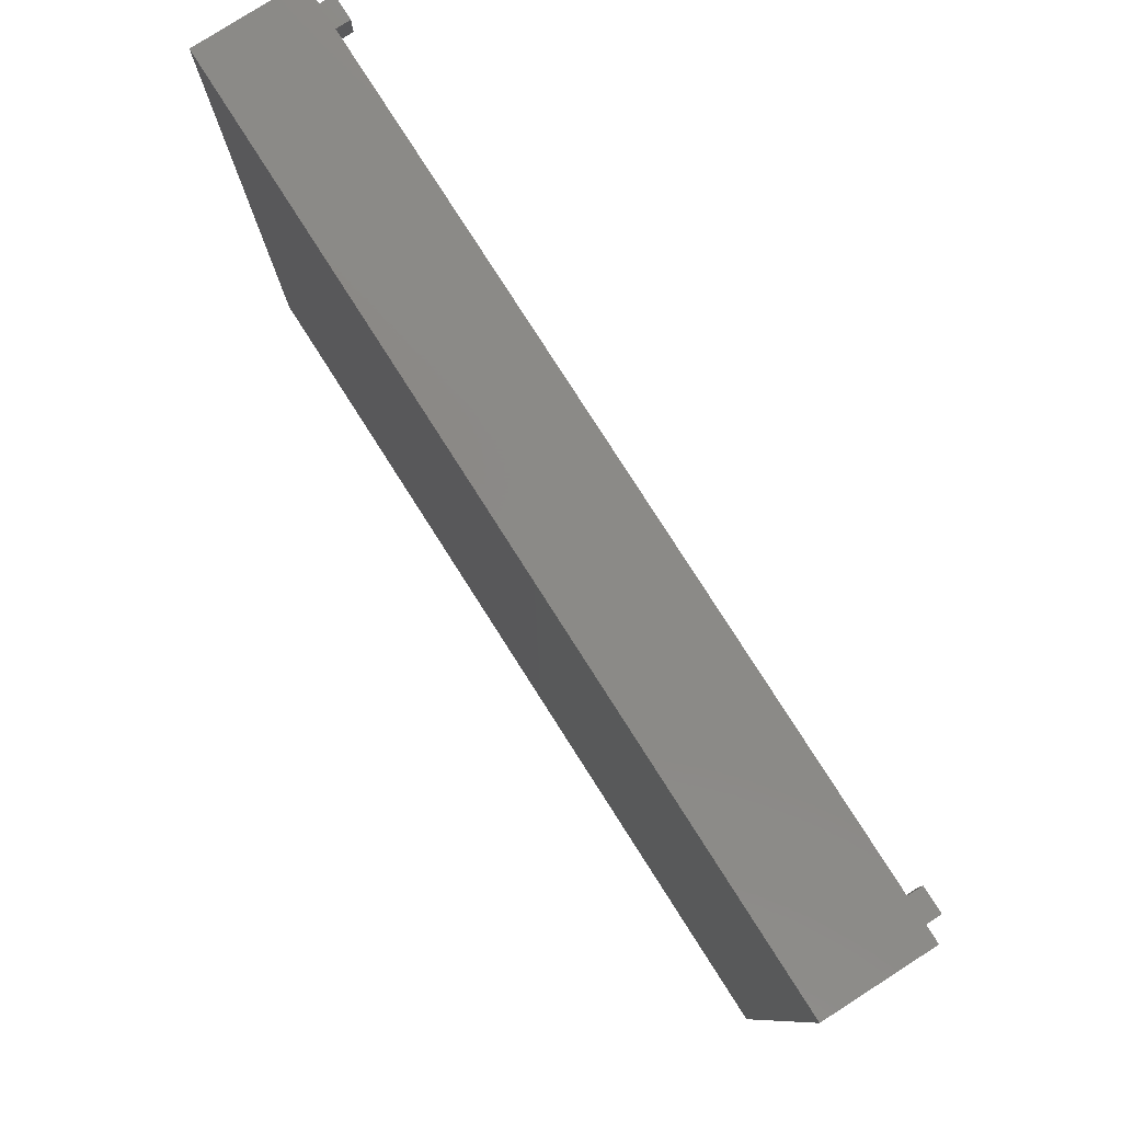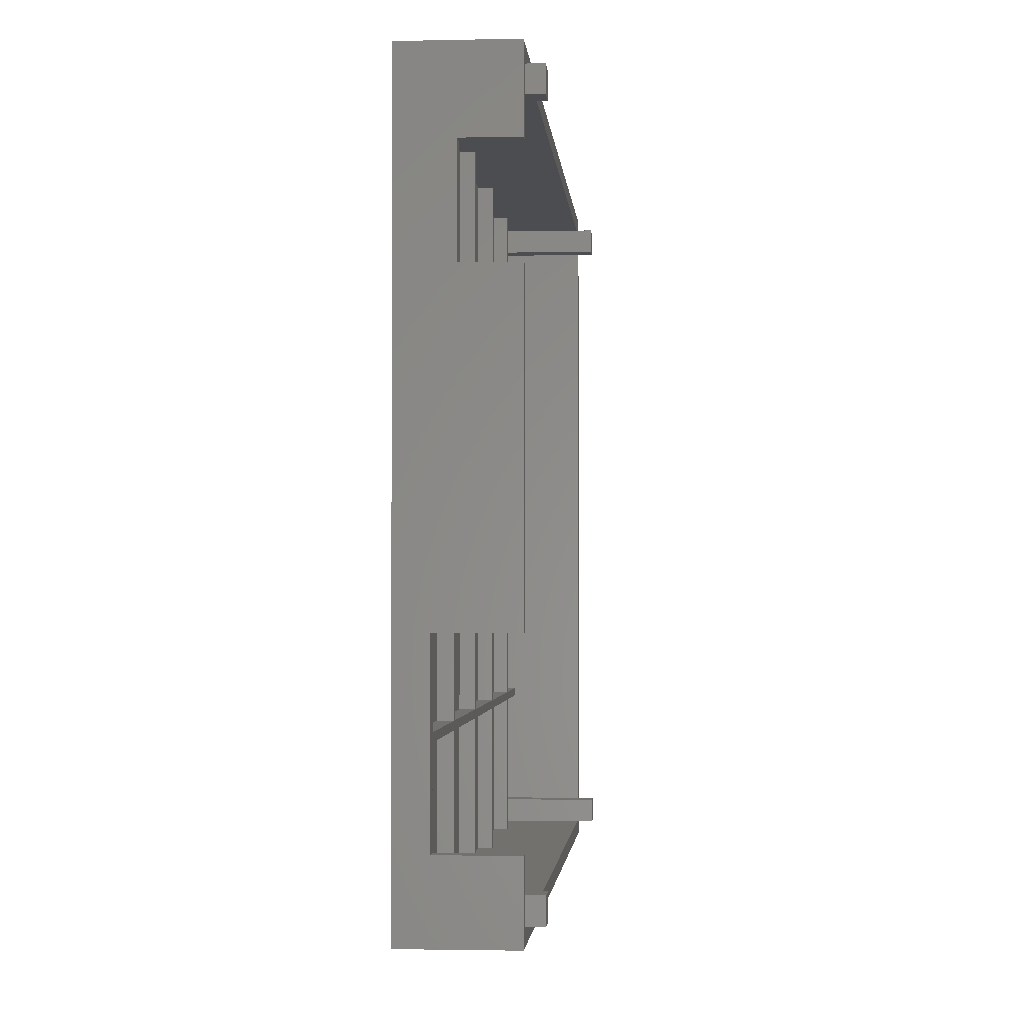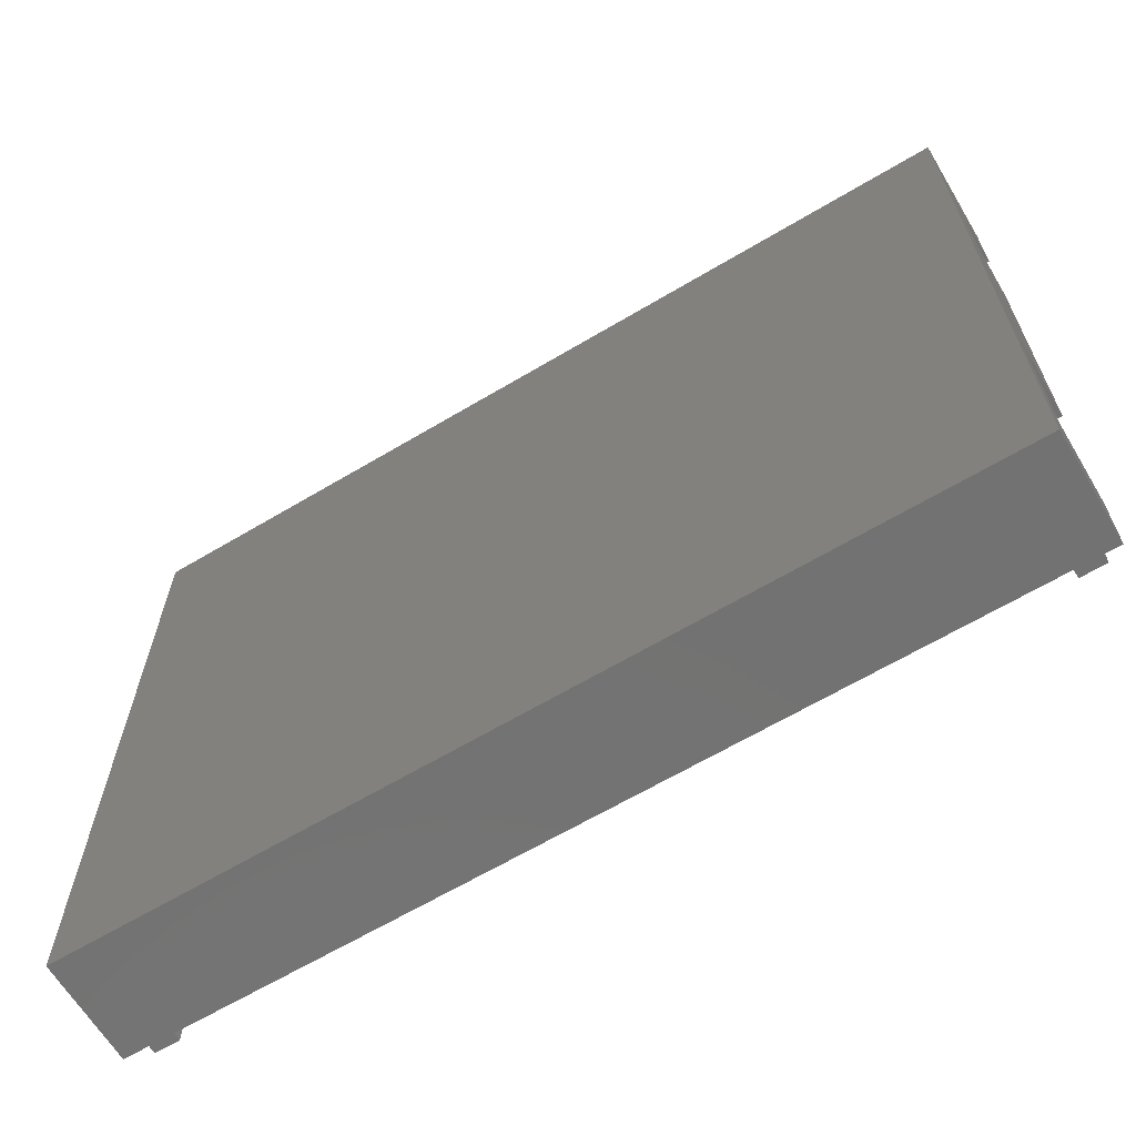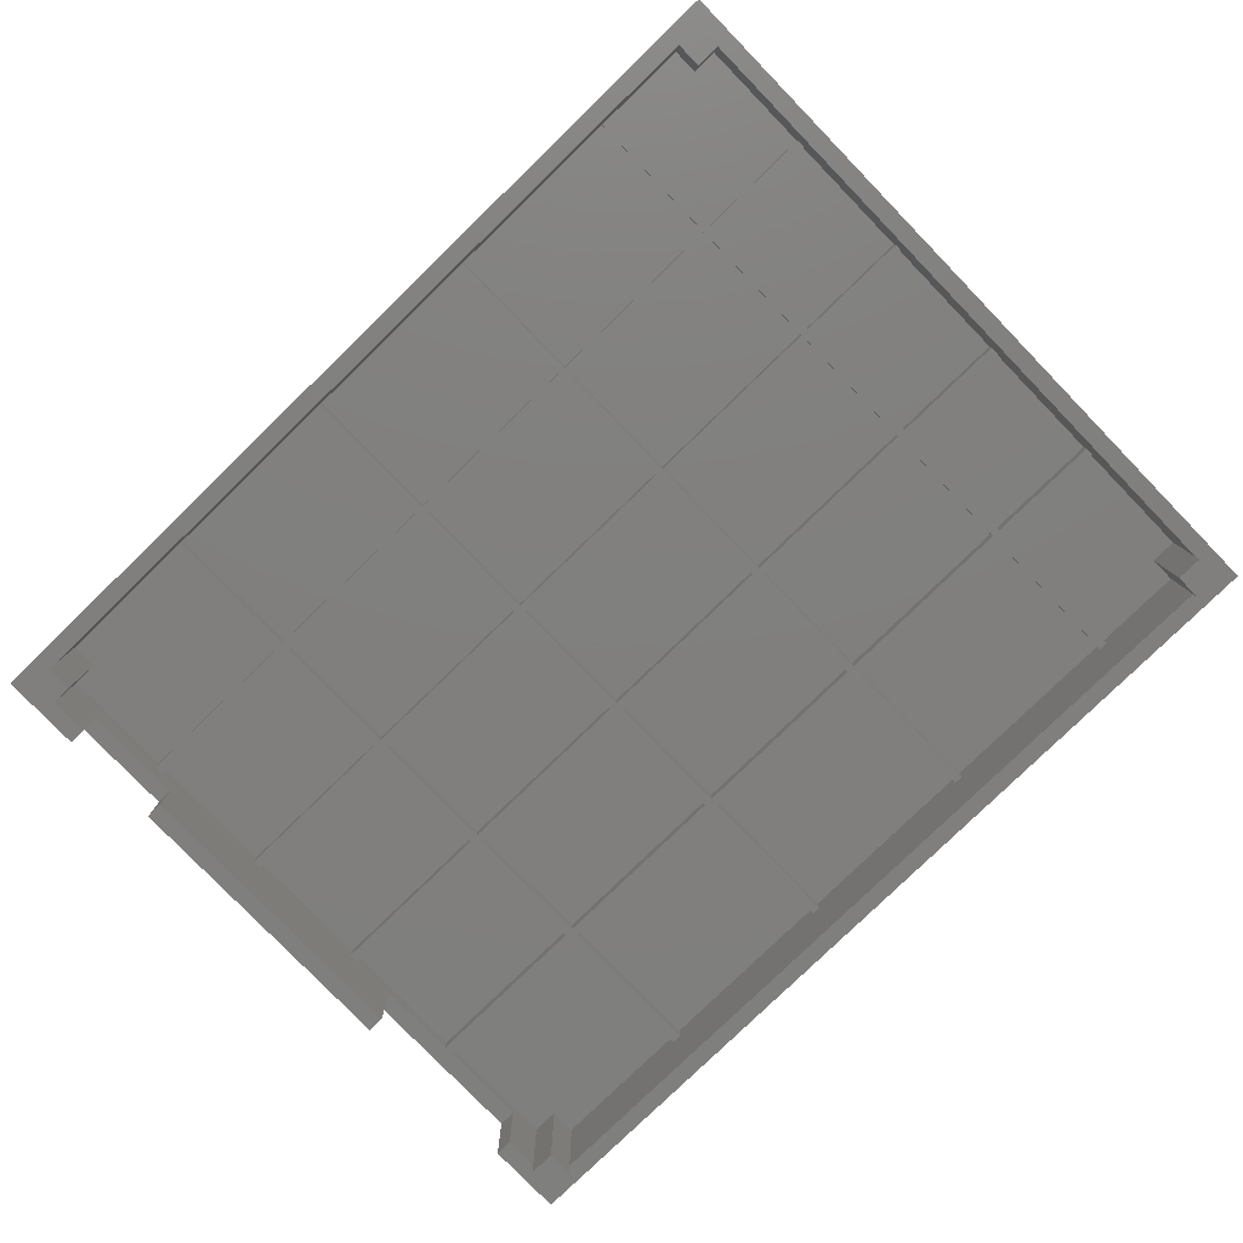
<metadata>
{"format":"stl","ext":"stl","renderer":"f3d","projection":"perspective","resolution":1024,"background":"white","views":[{"elev":79.7,"azim":57.4,"up":"+Y"},{"elev":-2.1,"azim":94.5,"up":"+Y"},{"elev":-64.5,"azim":31.0,"up":"+Y"},{"elev":-79.7,"azim":-135.9,"up":"+Z"}]}
</metadata>
<code>
# stl→obj: 297 verts, 590 faces
v -2.75 -2.75 6
v -2.75 -2.75 18.65
v -2.75 84.03 6
v -2.75 84.03 18.65
v 104.3 -2.75 6
v 104.3 -2.75 18.65
v 99.4 -0.8 6
v 2.2 -0.8 6
v 104.3 82.08 6
v 102.4 84.03 6
v 104.3 84.03 6
v 102.4 74.58 6
v 102.4 79.08 6
v 104.3 74.58 6
v 102.4 82.08 6
v -0.8 82.08 6
v -0.8 84.03 6
v 2.2 82.08 6
v 104.3 6.137 6
v 104.3 -0.8 6
v 102.4 6.137 6
v -0.8 79.08 6
v -0.8 2.2 6
v -0.8 -0.8 6
v 102.4 -0.8 6
v 102.4 2.2 6
v 99.4 82.08 6
v 82.28 84.03 16.7
v 104.3 84.03 18.65
v 102.4 84.03 16.7
v 104.3 84.03 16.7
v 81.28 84.03 16.7
v 82.28 84.03 14.9
v 81.28 84.03 14.9
v 59.42 84.03 16.7
v 58.42 84.03 16.7
v 58.42 84.03 14.9
v 59.42 84.03 14.9
v 36.56 84.03 16.7
v 35.56 84.03 16.7
v 35.56 84.03 14.9
v 36.56 84.03 14.9
v 13.7 84.03 16.7
v 12.7 84.03 16.7
v 12.7 84.03 14.9
v 13.7 84.03 14.9
v -0.8 84.03 16.7
v 104.3 16.64 16.7
v 104.3 -0.8 16.7
v 104.3 17.64 16.7
v 104.3 17.64 14.9
v 104.3 16.64 14.9
v 104.3 32.64 16.7
v 104.3 33.64 16.7
v 104.3 33.64 14.9
v 104.3 32.64 14.9
v 104.3 48.64 16.7
v 104.3 49.64 16.7
v 104.3 49.64 14.9
v 104.3 48.64 14.9
v 104.3 64.64 16.7
v 104.3 65.64 16.7
v 104.3 65.64 14.9
v 104.3 64.64 14.9
v 104.3 82.08 16.7
v 104.3 6.137 14.9
v 104.3 62.58 6
v 104.3 27.14 14.9
v 104.3 27.14 6
v 104.3 62.58 12.4
v 104.3 74.58 12.4
v 102.4 6.137 14.9
v 102.4 2.2 16.7
v 102.4 16.64 16.7
v 102.4 17.64 14.9
v 102.4 17.64 16.7
v 102.4 32.64 16.7
v 102.4 16.64 14.9
v 102.4 27.14 14.9
v 102.4 33.64 14.9
v 102.4 33.64 16.7
v 102.4 48.64 16.7
v 102.4 49.64 14.9
v 102.4 49.64 16.7
v 102.4 64.64 16.7
v 102.4 65.64 14.9
v 102.4 65.64 16.7
v 102.4 79.08 16.7
v 102.4 74.58 12.4
v 102.4 62.58 12.4
v 102.4 48.64 14.9
v 102.4 32.64 14.9
v 102.4 62.58 6
v 102.4 27.14 6
v 102.4 64.64 14.9
v 99.4 2.2 4
v 99.4 2.2 16.7
v 102.4 2.2 4
v 102.4 -0.8 4
v 99.4 -0.8 4
v 99.4 -0.8 16.7
v 2.2 -0.8 16.7
v 12.7 -0.8 14.9
v 13.7 -0.8 16.7
v 13.7 -0.8 14.9
v 36.56 -0.8 16.7
v 36.56 -0.8 14.9
v 35.56 -0.8 14.9
v 35.56 -0.8 16.7
v 59.42 -0.8 16.7
v 59.42 -0.8 14.9
v 58.42 -0.8 14.9
v 58.42 -0.8 16.7
v 82.28 -0.8 16.7
v 82.28 -0.8 14.9
v 81.28 -0.8 14.9
v 81.28 -0.8 16.7
v 12.7 -0.8 16.7
v 2.2 -0.8 4
v 2.2 2.2 4
v 2.2 2.2 16.7
v -0.8 -0.8 4
v -0.8 2.2 4
v -0.8 2.2 16.7
v -0.8 16.64 14.9
v -0.8 79.08 16.7
v -0.8 65.64 16.7
v -0.8 65.64 14.9
v -0.8 49.64 16.7
v -0.8 49.64 14.9
v -0.8 64.64 14.9
v -0.8 33.64 16.7
v -0.8 33.64 14.9
v -0.8 48.64 14.9
v -0.8 32.64 14.9
v -0.8 17.64 16.7
v -0.8 17.64 14.9
v -0.8 16.64 16.7
v -0.8 32.64 16.7
v -0.8 48.64 16.7
v -0.8 64.64 16.7
v -0.8 79.08 4
v 2.2 79.08 4
v 2.2 79.08 16.7
v -0.8 82.08 4
v 2.2 82.08 4
v 2.2 82.08 16.7
v 13.7 82.08 14.9
v 12.7 82.08 14.9
v 12.7 82.08 16.7
v 99.4 82.08 16.7
v 82.28 82.08 16.7
v 82.28 82.08 14.9
v 59.42 82.08 16.7
v 59.42 82.08 14.9
v 81.28 82.08 14.9
v 36.56 82.08 16.7
v 36.56 82.08 14.9
v 58.42 82.08 14.9
v 35.56 82.08 14.9
v 13.7 82.08 16.7
v 35.56 82.08 16.7
v 58.42 82.08 16.7
v 81.28 82.08 16.7
v 99.4 79.08 4
v 99.4 79.08 16.7
v 99.4 82.08 4
v 102.4 82.08 4
v 102.4 79.08 4
v 82.28 65.64 16.7
v 82.28 65.64 14.9
v 12.7 16.64 14.9
v 12.7 17.64 14.9
v 12.7 32.64 14.9
v 12.7 33.64 14.9
v 12.7 48.64 14.9
v 12.7 49.64 14.9
v 12.7 64.64 14.9
v 12.7 65.64 14.9
v 13.7 65.64 14.9
v 13.7 64.64 14.9
v 35.56 65.64 14.9
v 36.56 65.64 14.9
v 35.56 64.64 14.9
v 35.56 49.64 14.9
v 58.42 65.64 14.9
v 59.42 65.64 14.9
v 58.42 33.64 14.9
v 36.56 32.64 14.9
v 35.56 32.64 14.9
v 81.28 65.64 14.9
v 82.28 49.64 14.9
v 81.28 49.64 14.9
v 82.28 64.64 14.9
v 82.28 48.64 14.9
v 59.42 64.64 14.9
v 81.28 64.64 14.9
v 81.28 48.64 14.9
v 82.28 32.64 14.9
v 82.28 33.64 14.9
v 81.28 32.64 14.9
v 82.28 17.64 14.9
v 82.28 16.64 14.9
v 13.7 16.64 14.9
v 81.28 16.64 14.9
v 59.42 16.64 14.9
v 81.28 17.64 14.9
v 35.56 16.64 14.9
v 36.56 16.64 14.9
v 58.42 16.64 14.9
v 81.28 33.64 14.9
v 36.56 33.64 14.9
v 35.56 33.64 14.9
v 36.56 48.64 14.9
v 13.7 32.64 14.9
v 13.7 33.64 14.9
v 35.56 17.64 14.9
v 13.7 17.64 14.9
v 59.42 48.64 14.9
v 58.42 48.64 14.9
v 13.7 48.64 14.9
v 13.7 49.64 14.9
v 59.42 33.64 14.9
v 58.42 49.64 14.9
v 35.56 48.64 14.9
v 36.56 49.64 14.9
v 36.56 17.64 14.9
v 59.42 17.64 14.9
v 58.42 17.64 14.9
v 59.42 32.64 14.9
v 58.42 64.64 14.9
v 59.42 49.64 14.9
v 58.42 32.64 14.9
v 36.56 64.64 14.9
v 82.28 64.64 16.7
v 82.28 49.64 16.7
v 82.28 48.64 16.7
v 82.28 33.64 16.7
v 82.28 32.64 16.7
v 82.28 17.64 16.7
v 82.28 16.64 16.7
v 81.28 16.64 16.7
v 59.42 16.64 16.7
v 58.42 16.64 16.7
v 36.56 16.64 16.7
v 35.56 16.64 16.7
v 13.7 16.64 16.7
v 12.7 16.64 16.7
v 12.7 17.64 16.7
v 12.7 32.64 16.7
v 12.7 33.64 16.7
v 12.7 48.64 16.7
v 12.7 49.64 16.7
v 12.7 64.64 16.7
v 12.7 65.64 16.7
v 13.7 65.64 16.7
v 35.56 65.64 16.7
v 36.56 65.64 16.7
v 58.42 65.64 16.7
v 59.42 65.64 16.7
v 81.28 65.64 16.7
v 13.7 17.64 16.7
v 13.7 32.64 16.7
v 35.56 32.64 16.7
v 35.56 17.64 16.7
v 13.7 33.64 16.7
v 13.7 48.64 16.7
v 35.56 48.64 16.7
v 35.56 33.64 16.7
v 13.7 49.64 16.7
v 13.7 64.64 16.7
v 35.56 64.64 16.7
v 35.56 49.64 16.7
v 36.56 17.64 16.7
v 36.56 32.64 16.7
v 58.42 32.64 16.7
v 58.42 17.64 16.7
v 36.56 33.64 16.7
v 36.56 48.64 16.7
v 58.42 48.64 16.7
v 58.42 33.64 16.7
v 36.56 49.64 16.7
v 36.56 64.64 16.7
v 58.42 64.64 16.7
v 58.42 49.64 16.7
v 59.42 17.64 16.7
v 59.42 32.64 16.7
v 81.28 32.64 16.7
v 81.28 17.64 16.7
v 59.42 33.64 16.7
v 59.42 48.64 16.7
v 81.28 48.64 16.7
v 81.28 33.64 16.7
v 59.42 49.64 16.7
v 59.42 64.64 16.7
v 81.28 64.64 16.7
v 81.28 49.64 16.7
f 1 2 3
f 3 2 4
f 2 1 5
f 6 2 5
f 7 5 8
f 9 10 11
f 12 13 14
f 14 10 9
f 13 15 14
f 16 3 17
f 15 10 14
f 16 17 18
f 19 20 21
f 1 3 16
f 1 16 22
f 1 22 23
f 1 23 24
f 1 24 5
f 24 8 5
f 25 5 7
f 20 5 21
f 5 25 26
f 5 26 21
f 10 15 27
f 10 27 18
f 10 18 17
f 3 4 17
f 28 4 29
f 30 29 31
f 30 31 10
f 28 29 30
f 32 4 28
f 33 34 28
f 35 4 32
f 36 35 37
f 36 4 35
f 37 35 38
f 39 4 36
f 40 39 41
f 40 4 39
f 41 39 42
f 43 4 40
f 44 43 45
f 44 4 43
f 45 43 46
f 47 4 44
f 17 4 47
f 32 28 34
f 11 10 31
f 4 2 6
f 29 4 6
f 6 5 20
f 48 6 49
f 49 6 20
f 50 6 48
f 51 48 52
f 50 48 51
f 53 6 50
f 54 6 53
f 55 53 56
f 54 53 55
f 57 6 54
f 58 6 57
f 59 57 60
f 58 57 59
f 61 6 58
f 62 6 61
f 63 61 64
f 62 61 63
f 65 6 62
f 31 6 65
f 11 65 9
f 31 65 11
f 29 6 31
f 49 20 19
f 52 49 66
f 66 49 19
f 52 48 49
f 67 68 69
f 70 68 67
f 71 68 70
f 9 71 14
f 65 71 9
f 65 62 71
f 62 63 71
f 58 59 64
f 63 64 71
f 54 55 60
f 64 59 71
f 59 60 71
f 60 55 71
f 55 56 71
f 50 68 56
f 56 68 71
f 68 51 66
f 51 52 66
f 56 53 50
f 50 51 68
f 60 57 54
f 64 61 58
f 66 19 72
f 72 19 21
f 26 73 21
f 72 73 74
f 75 76 77
f 72 74 78
f 72 78 75
f 72 75 79
f 80 81 82
f 83 84 85
f 86 87 88
f 12 88 13
f 89 88 12
f 90 88 89
f 80 82 91
f 79 77 92
f 79 92 80
f 75 77 79
f 21 73 72
f 93 94 90
f 79 80 91
f 79 91 83
f 83 85 95
f 79 83 95
f 79 95 86
f 86 88 90
f 79 86 90
f 79 90 94
f 96 97 98
f 26 97 73
f 98 97 26
f 98 26 25
f 99 98 25
f 7 100 99
f 25 7 99
f 100 7 96
f 96 7 101
f 96 101 97
f 8 102 103
f 8 103 7
f 104 7 105
f 103 105 7
f 106 7 107
f 108 104 109
f 7 104 108
f 7 108 107
f 110 7 111
f 112 106 113
f 7 106 112
f 7 112 111
f 114 7 115
f 116 110 117
f 7 110 116
f 7 116 115
f 7 114 101
f 103 102 118
f 8 119 120
f 102 8 121
f 121 8 120
f 24 122 119
f 8 24 119
f 23 123 24
f 24 123 122
f 123 23 120
f 120 23 124
f 120 124 121
f 124 23 22
f 125 124 22
f 126 127 22
f 127 128 22
f 129 130 131
f 128 131 22
f 132 133 134
f 131 130 22
f 130 134 22
f 134 133 22
f 133 135 22
f 136 137 135
f 135 137 22
f 137 125 22
f 125 138 124
f 135 139 136
f 134 140 132
f 131 141 129
f 22 142 143
f 126 22 144
f 144 22 143
f 16 145 22
f 22 145 142
f 18 146 16
f 16 146 145
f 144 143 146
f 147 144 18
f 18 144 146
f 148 18 27
f 149 150 147
f 151 152 27
f 152 153 27
f 154 155 156
f 153 156 27
f 157 158 159
f 156 155 27
f 155 159 27
f 159 158 27
f 158 160 27
f 161 148 27
f 161 27 160
f 149 18 148
f 147 18 149
f 160 162 161
f 159 163 157
f 156 164 154
f 165 166 167
f 27 166 151
f 167 166 27
f 15 168 27
f 27 168 167
f 168 15 13
f 169 168 13
f 166 165 169
f 88 166 13
f 13 166 169
f 14 71 89
f 12 14 89
f 17 47 45
f 17 45 10
f 43 10 46
f 45 46 10
f 39 10 42
f 41 43 40
f 10 43 41
f 10 41 42
f 35 10 38
f 37 39 36
f 10 39 37
f 10 37 38
f 28 10 33
f 34 35 32
f 10 35 34
f 10 34 33
f 10 28 30
f 45 47 44
f 71 70 89
f 89 70 90
f 70 67 90
f 90 67 93
f 94 93 69
f 69 93 67
f 69 68 79
f 94 69 79
f 68 66 79
f 79 66 72
f 170 152 87
f 166 152 151
f 87 152 166
f 88 87 166
f 171 170 86
f 86 170 87
f 125 137 172
f 172 137 173
f 173 148 172
f 174 135 133
f 174 133 175
f 174 148 173
f 175 148 174
f 176 134 130
f 176 130 177
f 176 148 175
f 177 148 176
f 178 131 128
f 178 128 179
f 178 148 177
f 179 149 148
f 179 148 178
f 172 148 180
f 181 180 182
f 182 160 158
f 182 158 183
f 184 183 185
f 186 159 155
f 186 155 187
f 188 189 190
f 191 156 153
f 191 153 171
f 192 193 194
f 171 86 194
f 195 83 91
f 195 192 83
f 196 171 197
f 198 192 195
f 199 80 92
f 199 200 80
f 201 200 199
f 172 202 75
f 203 75 78
f 172 75 204
f 194 86 95
f 196 191 171
f 203 115 205
f 203 205 75
f 205 206 75
f 202 207 199
f 107 208 209
f 206 210 75
f 105 172 204
f 210 209 75
f 200 211 195
f 209 208 75
f 111 210 206
f 208 204 75
f 212 213 214
f 213 215 216
f 217 172 218
f 188 190 212
f 193 219 220
f 185 221 222
f 181 182 184
f 172 221 216
f 172 216 215
f 223 188 219
f 224 225 226
f 221 185 225
f 172 180 181
f 172 181 222
f 172 222 221
f 183 225 185
f 227 217 189
f 182 183 184
f 228 229 230
f 172 217 227
f 231 187 224
f 214 232 220
f 227 229 172
f 214 224 232
f 230 233 200
f 189 223 233
f 211 233 223
f 183 186 234
f 183 234 225
f 224 214 225
f 234 226 225
f 232 224 196
f 234 186 231
f 186 187 231
f 219 193 192
f 219 192 198
f 172 229 228
f 205 115 116
f 172 228 207
f 172 207 202
f 220 219 188
f 190 189 217
f 198 195 211
f 201 199 207
f 233 211 200
f 230 200 201
f 187 191 196
f 187 196 224
f 189 188 223
f 233 230 229
f 171 194 197
f 210 111 112
f 208 107 108
f 172 105 103
f 225 214 213
f 197 194 193
f 215 213 212
f 193 220 232
f 215 212 190
f 218 172 215
f 235 194 95
f 85 235 95
f 236 235 84
f 84 235 85
f 192 236 83
f 83 236 84
f 237 195 91
f 82 237 91
f 238 237 81
f 81 237 82
f 200 238 80
f 80 238 81
f 239 199 92
f 77 239 92
f 240 239 76
f 76 239 77
f 202 240 75
f 75 240 76
f 241 203 78
f 74 241 78
f 114 241 101
f 97 241 74
f 101 241 97
f 97 74 73
f 100 96 99
f 99 96 98
f 114 115 203
f 241 114 203
f 116 117 205
f 205 117 242
f 110 243 117
f 117 243 242
f 110 111 206
f 243 110 206
f 112 113 210
f 210 113 244
f 106 245 113
f 113 245 244
f 106 107 209
f 245 106 209
f 108 109 208
f 208 109 246
f 104 247 109
f 109 247 246
f 104 105 204
f 247 104 204
f 103 118 172
f 172 118 248
f 124 138 121
f 121 138 248
f 121 248 118
f 121 118 102
f 122 123 119
f 119 123 120
f 138 125 172
f 248 138 172
f 137 136 173
f 173 136 249
f 136 139 249
f 249 139 250
f 139 135 174
f 250 139 174
f 133 132 175
f 175 132 251
f 132 140 251
f 251 140 252
f 140 134 176
f 252 140 176
f 130 129 177
f 177 129 253
f 129 141 253
f 253 141 254
f 141 131 178
f 254 141 178
f 128 127 179
f 179 127 255
f 127 126 255
f 255 126 144
f 255 144 147
f 255 147 150
f 142 145 143
f 143 145 146
f 179 255 149
f 149 255 150
f 256 180 148
f 161 256 148
f 256 161 257
f 257 161 162
f 182 257 160
f 160 257 162
f 258 183 158
f 157 258 158
f 258 157 259
f 259 157 163
f 186 259 159
f 159 259 163
f 260 187 155
f 154 260 155
f 260 154 261
f 261 154 164
f 191 261 156
f 156 261 164
f 170 171 153
f 152 170 153
f 165 167 169
f 169 167 168
f 247 204 208
f 246 247 208
f 245 209 210
f 244 245 210
f 243 206 205
f 242 243 205
f 240 202 199
f 239 240 199
f 238 200 195
f 237 238 195
f 236 192 194
f 235 236 194
f 187 260 191
f 191 260 261
f 183 258 186
f 186 258 259
f 180 256 182
f 182 256 257
f 177 253 178
f 178 253 254
f 175 251 176
f 176 251 252
f 173 249 174
f 174 249 250
f 262 218 215
f 263 262 215
f 263 215 190
f 264 263 190
f 217 265 190
f 190 265 264
f 218 262 217
f 217 262 265
f 266 216 221
f 267 266 221
f 267 221 225
f 268 267 225
f 213 269 225
f 225 269 268
f 216 266 213
f 213 266 269
f 270 222 181
f 271 270 181
f 271 181 184
f 272 271 184
f 185 273 184
f 184 273 272
f 222 270 185
f 185 270 273
f 274 227 189
f 275 274 189
f 275 189 233
f 276 275 233
f 229 277 233
f 233 277 276
f 227 274 229
f 229 274 277
f 278 212 214
f 279 278 214
f 279 214 220
f 280 279 220
f 188 281 220
f 220 281 280
f 212 278 188
f 188 278 281
f 282 226 234
f 283 282 234
f 283 234 231
f 284 283 231
f 224 285 231
f 231 285 284
f 226 282 224
f 224 282 285
f 286 228 230
f 287 286 230
f 287 230 201
f 288 287 201
f 207 289 201
f 201 289 288
f 228 286 207
f 207 286 289
f 290 223 219
f 291 290 219
f 291 219 198
f 292 291 198
f 211 293 198
f 198 293 292
f 223 290 211
f 211 290 293
f 294 232 196
f 295 294 196
f 295 196 197
f 296 295 197
f 193 297 197
f 197 297 296
f 232 294 193
f 193 294 297
f 262 263 265
f 265 263 264
f 266 267 269
f 269 267 268
f 270 271 273
f 273 271 272
f 274 275 277
f 277 275 276
f 278 279 281
f 281 279 280
f 282 283 285
f 285 283 284
f 286 287 289
f 289 287 288
f 290 291 293
f 293 291 292
f 294 295 297
f 297 295 296

</code>
